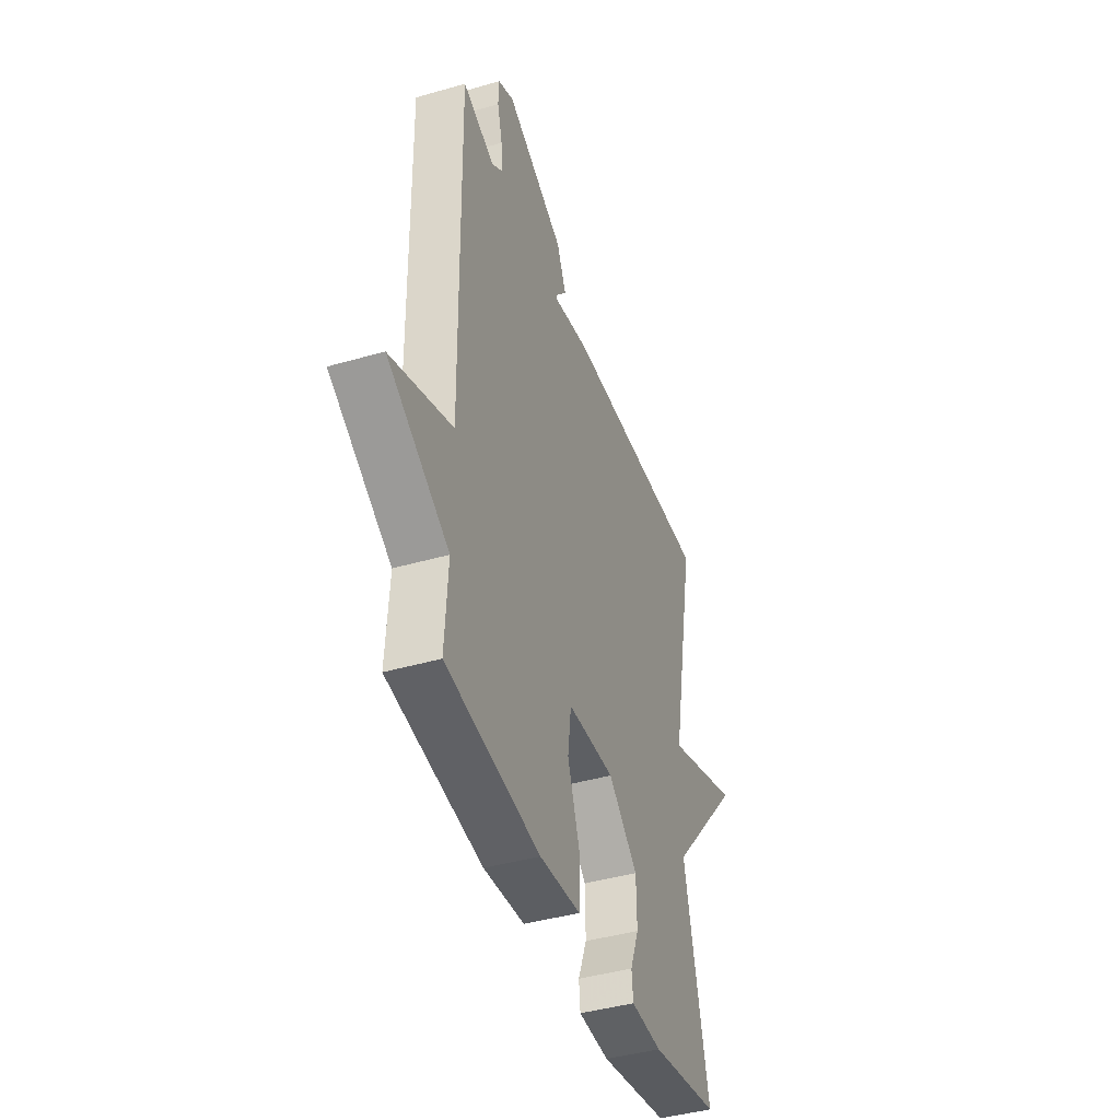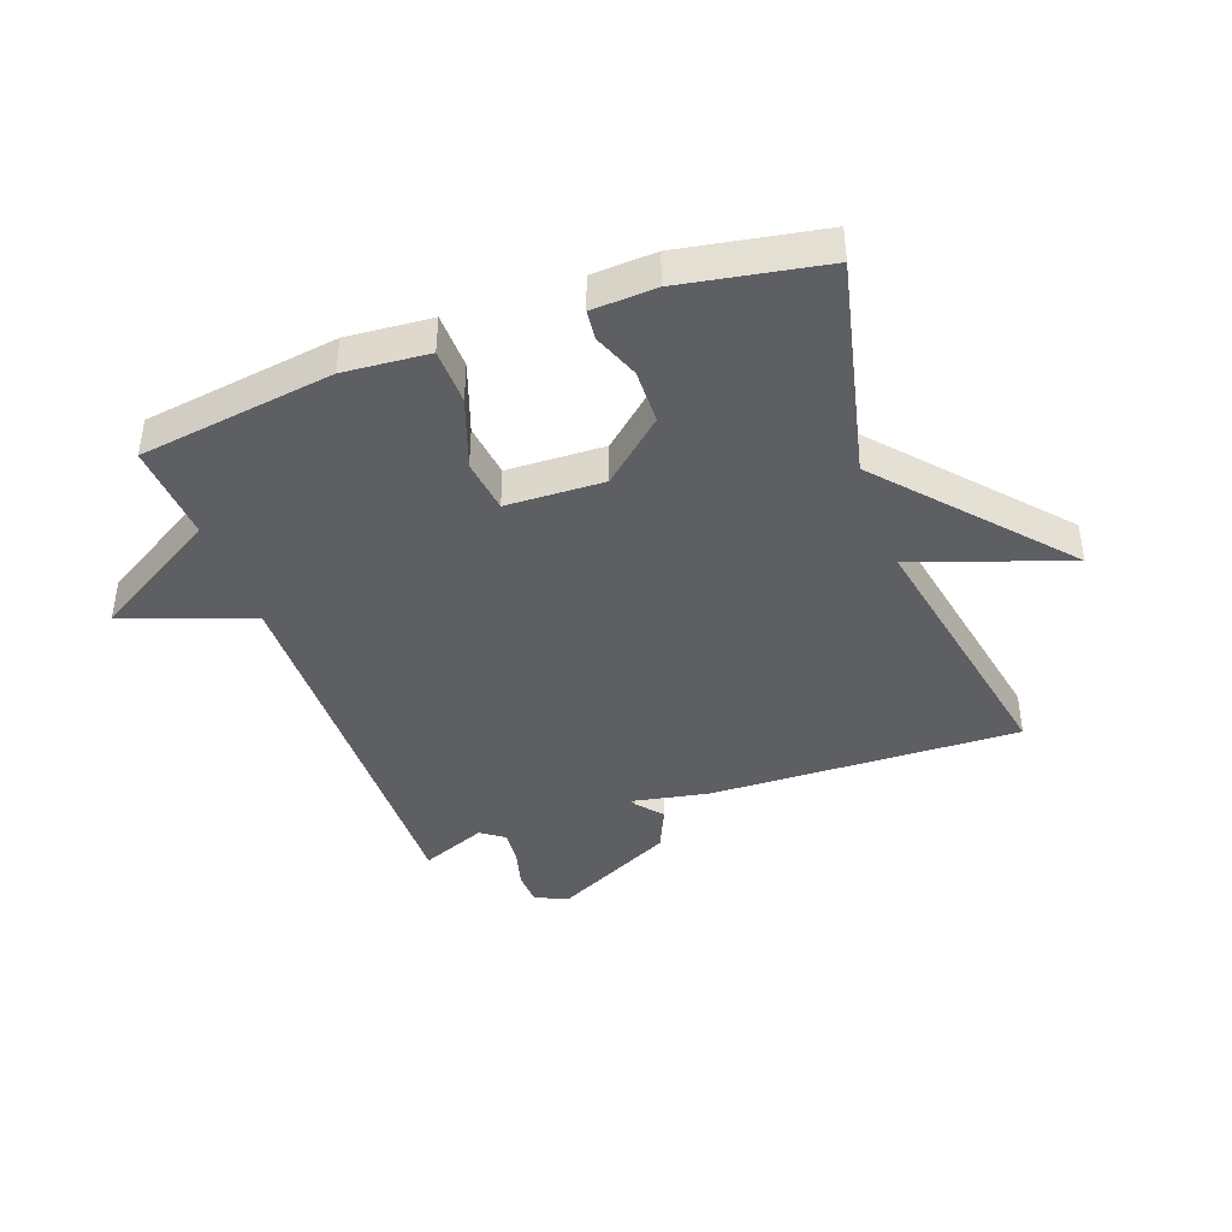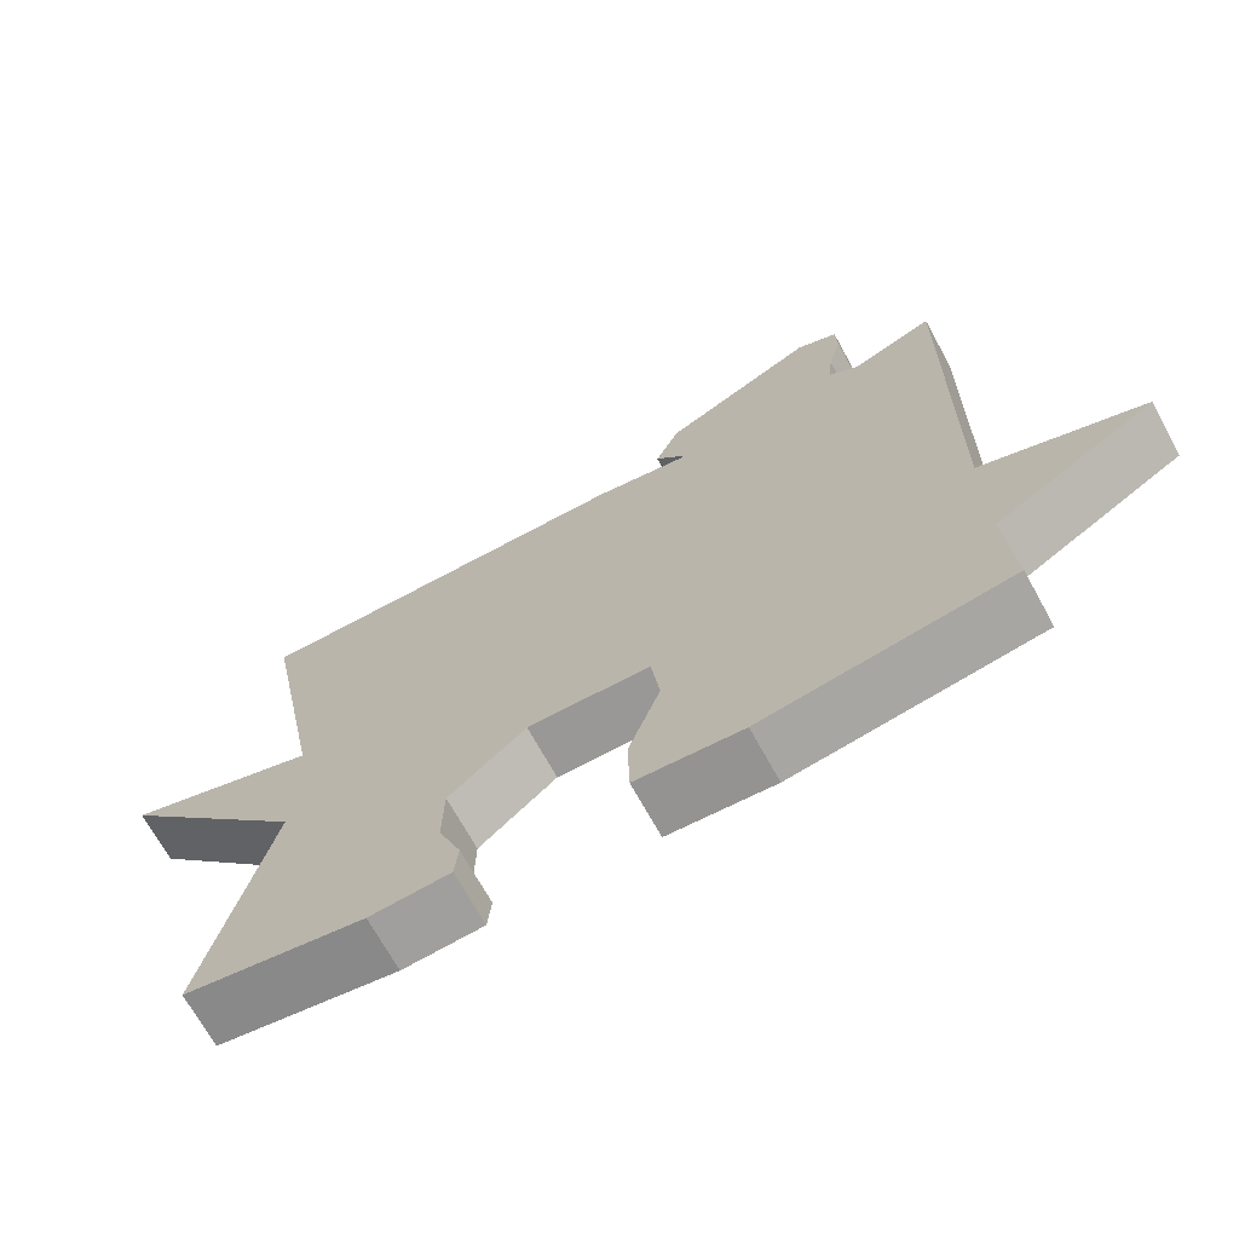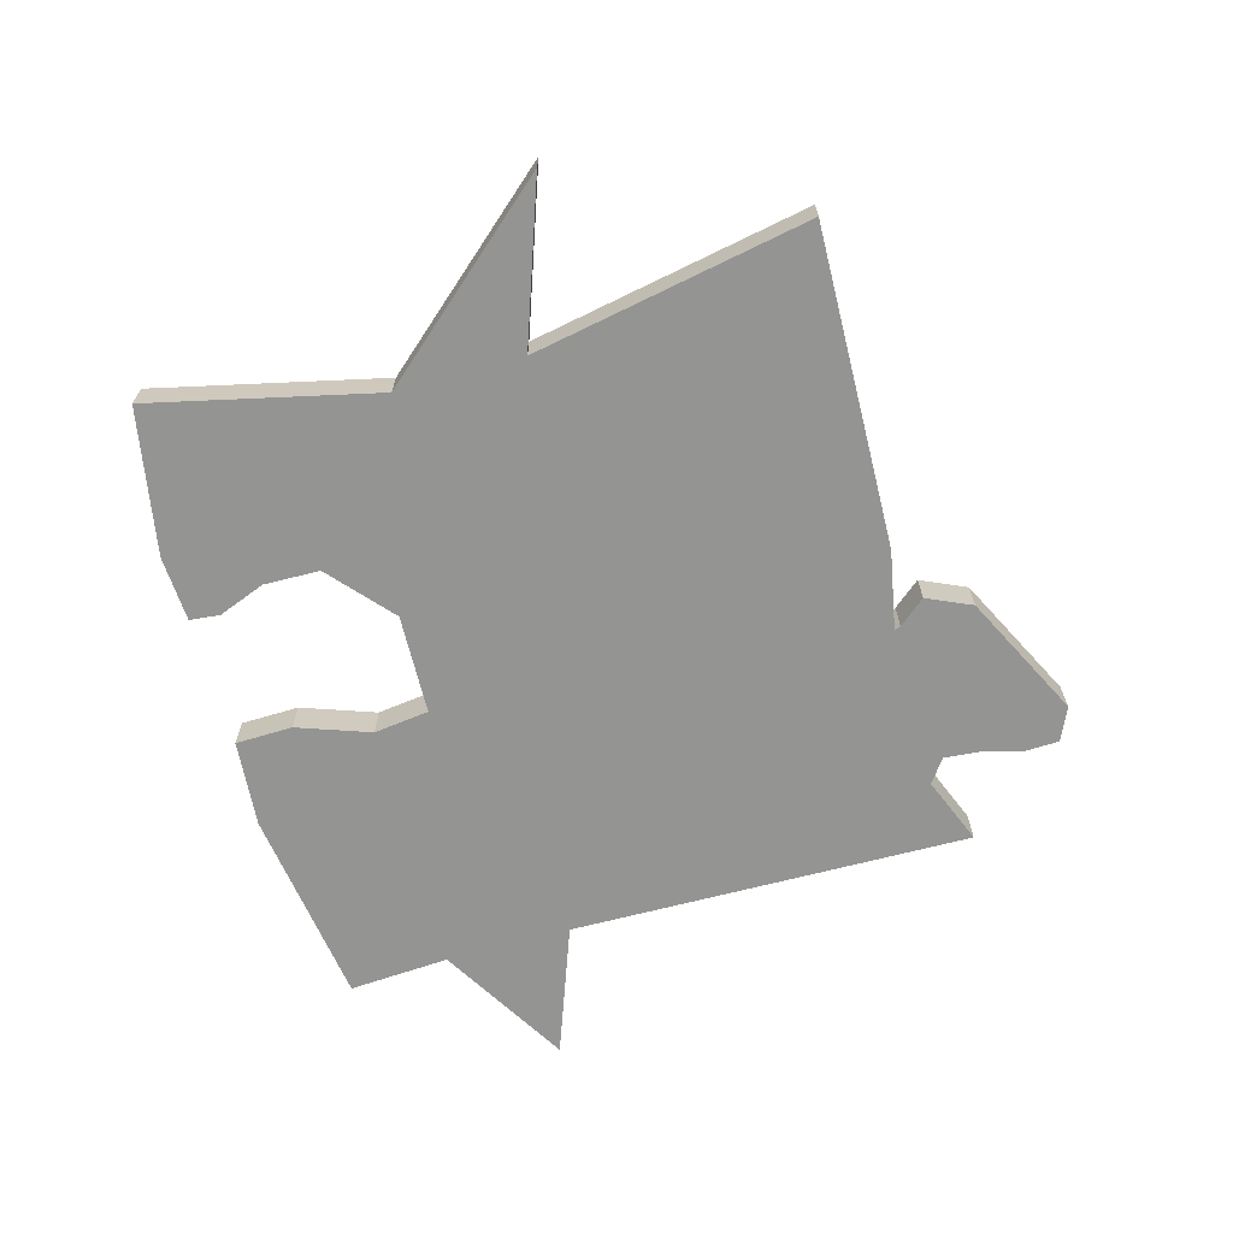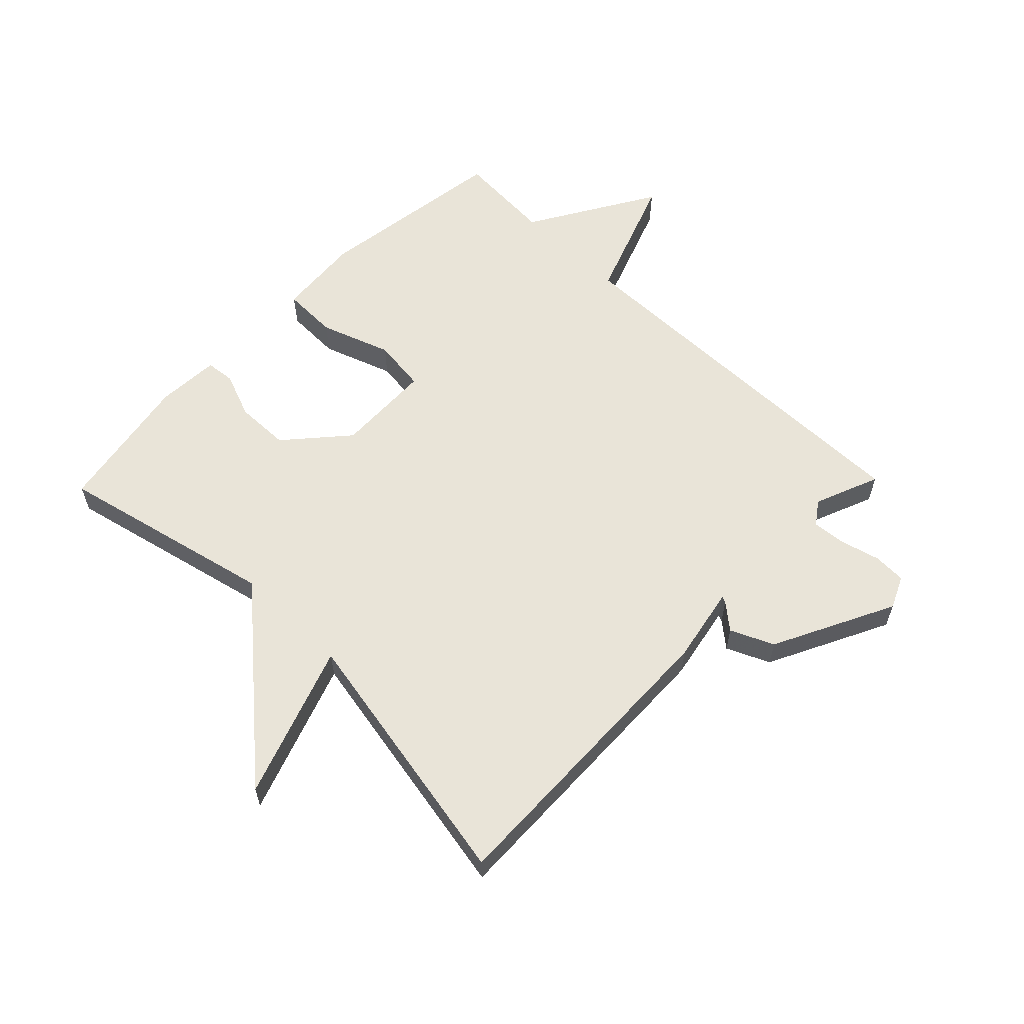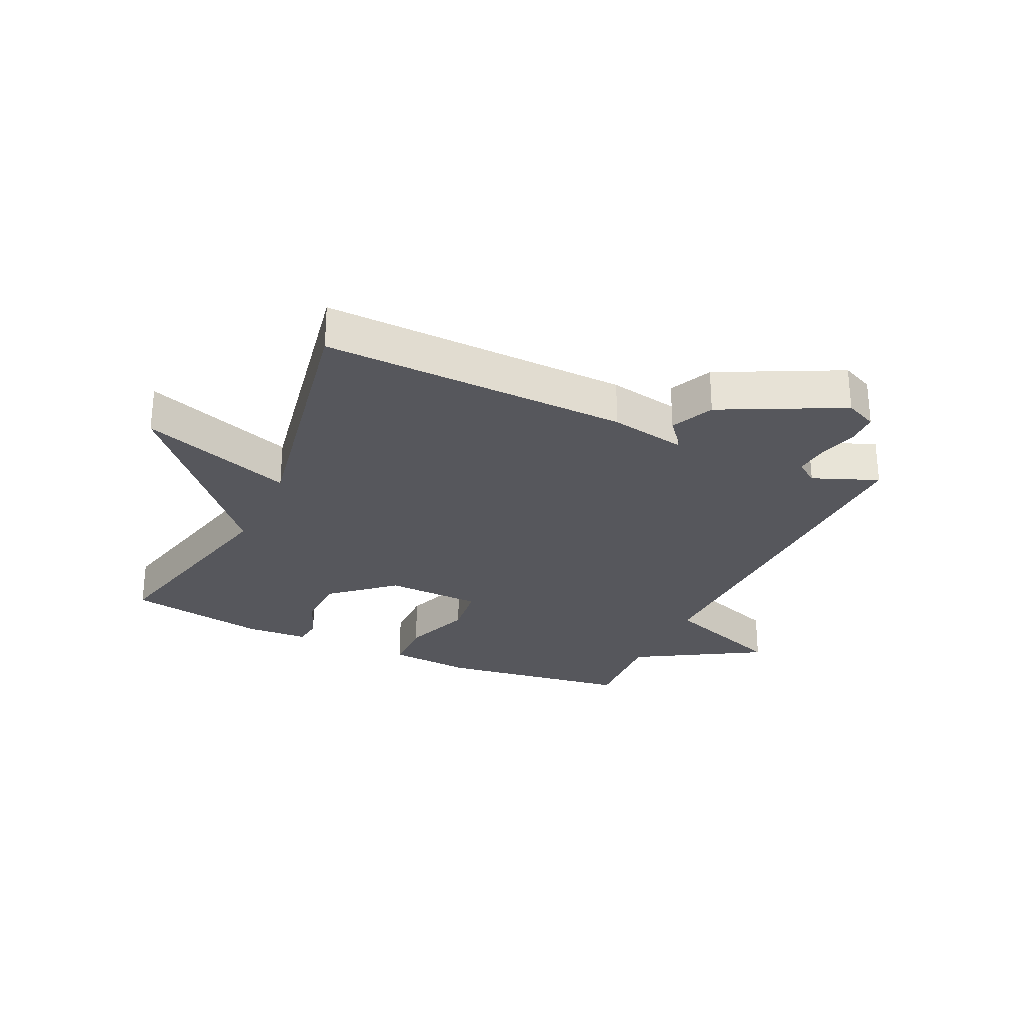
<metadata>
{"format":"obj","ext":"obj","renderer":"f3d","projection":"perspective","resolution":1024,"background":"white","views":[{"elev":-42.1,"azim":109.2,"up":"+Z"},{"elev":-41.5,"azim":-160.1,"up":"+Y"},{"elev":-69.6,"azim":28.8,"up":"+Z"},{"elev":-67.0,"azim":-74.4,"up":"+Y"},{"elev":60.0,"azim":-45.8,"up":"+Y"},{"elev":-27.5,"azim":-25.1,"up":"+Y"}]}
</metadata>
<code>
v -0.5 0.07 -0.5
v -0.417 0.07 -0.141
v -0.669 0.07 0.147
v -0.417 0.07 0.059
v -0.5 0.07 0.5
v 0.006 0.07 0.485
v 0.131 0.07 0.461
v 0.127 0.07 0.471
v 0.092 0.07 0.513
v 0.124 0.07 0.584
v 0.322 0.07 0.683
v 0.375 0.07 0.659
v 0.377 0.07 0.605
v 0.36 0.07 0.54
v 0.355 0.07 0.484
v 0.393 0.07 0.457
v 0.5 0.07 0.5
v 0.49 0.07 -0.14
v 0.697 0.07 -0.216
v 0.49 0.07 -0.34
v 0.5 0.07 -0.5
v 0.183 0.07 -0.546
v 0.045 0.07 -0.535
v 0.043 0.07 -0.444
v 0.084 0.07 -0.328
v 0.073 0.07 -0.24
v -0.086 0.07 -0.235
v -0.186 0.07 -0.323
v -0.188 0.07 -0.412
v -0.159 0.07 -0.487
v -0.164 0.07 -0.535
v -0.268 0.07 -0.541
v -0.5 0 -0.5
v -0.417 0 -0.141
v -0.669 0 0.147
v -0.417 0 0.059
v -0.5 0 0.5
v 0.006 0 0.485
v 0.131 0 0.461
v 0.127 0 0.471
v 0.092 0 0.513
v 0.124 0 0.584
v 0.322 0 0.683
v 0.375 0 0.659
v 0.377 0 0.605
v 0.36 0 0.54
v 0.355 0 0.484
v 0.393 0 0.457
v 0.5 0 0.5
v 0.49 0 -0.14
v 0.697 0 -0.216
v 0.49 0 -0.34
v 0.5 0 -0.5
v 0.183 0 -0.546
v 0.045 0 -0.535
v 0.043 0 -0.444
v 0.084 0 -0.328
v 0.073 0 -0.24
v -0.086 0 -0.235
v -0.186 0 -0.323
v -0.188 0 -0.412
v -0.159 0 -0.487
v -0.164 0 -0.535
v -0.268 0 -0.541
f 32 1 2
f 31 32 2
f 30 31 2
f 29 30 2
f 28 29 2
f 2 3 4
f 28 2 4
f 27 28 4
f 5 6 7
f 4 5 7
f 27 4 7
f 26 27 7
f 25 26 7
f 23 24 25
f 22 23 25
f 21 22 25
f 20 21 25
f 18 19 20 25
f 16 17 18 25
f 15 16 25 7
f 14 15 7 8
f 12 13 14
f 11 12 14
f 10 11 14
f 9 10 14
f 8 9 14
f 34 33 64
f 34 64 63
f 34 63 62
f 34 62 61
f 34 61 60
f 36 35 34
f 36 34 60
f 36 60 59
f 39 38 37
f 39 37 36
f 39 36 59
f 39 59 58
f 39 58 57
f 57 56 55
f 57 55 54
f 57 54 53
f 57 53 52
f 57 52 51 50
f 57 50 49 48
f 39 57 48 47
f 40 39 47 46
f 46 45 44
f 46 44 43
f 46 43 42
f 46 42 41
f 46 41 40
f 1 33 34 2
f 2 34 35 3
f 3 35 36 4
f 4 36 37 5
f 5 37 38 6
f 6 38 39 7
f 7 39 40 8
f 8 40 41 9
f 9 41 42 10
f 10 42 43 11
f 11 43 44 12
f 12 44 45 13
f 13 45 46 14
f 14 46 47 15
f 15 47 48 16
f 16 48 49 17
f 17 49 50 18
f 18 50 51 19
f 19 51 52 20
f 20 52 53 21
f 21 53 54 22
f 22 54 55 23
f 23 55 56 24
f 24 56 57 25
f 25 57 58 26
f 26 58 59 27
f 27 59 60 28
f 28 60 61 29
f 29 61 62 30
f 30 62 63 31
f 31 63 64 32
f 32 64 33 1

</code>
